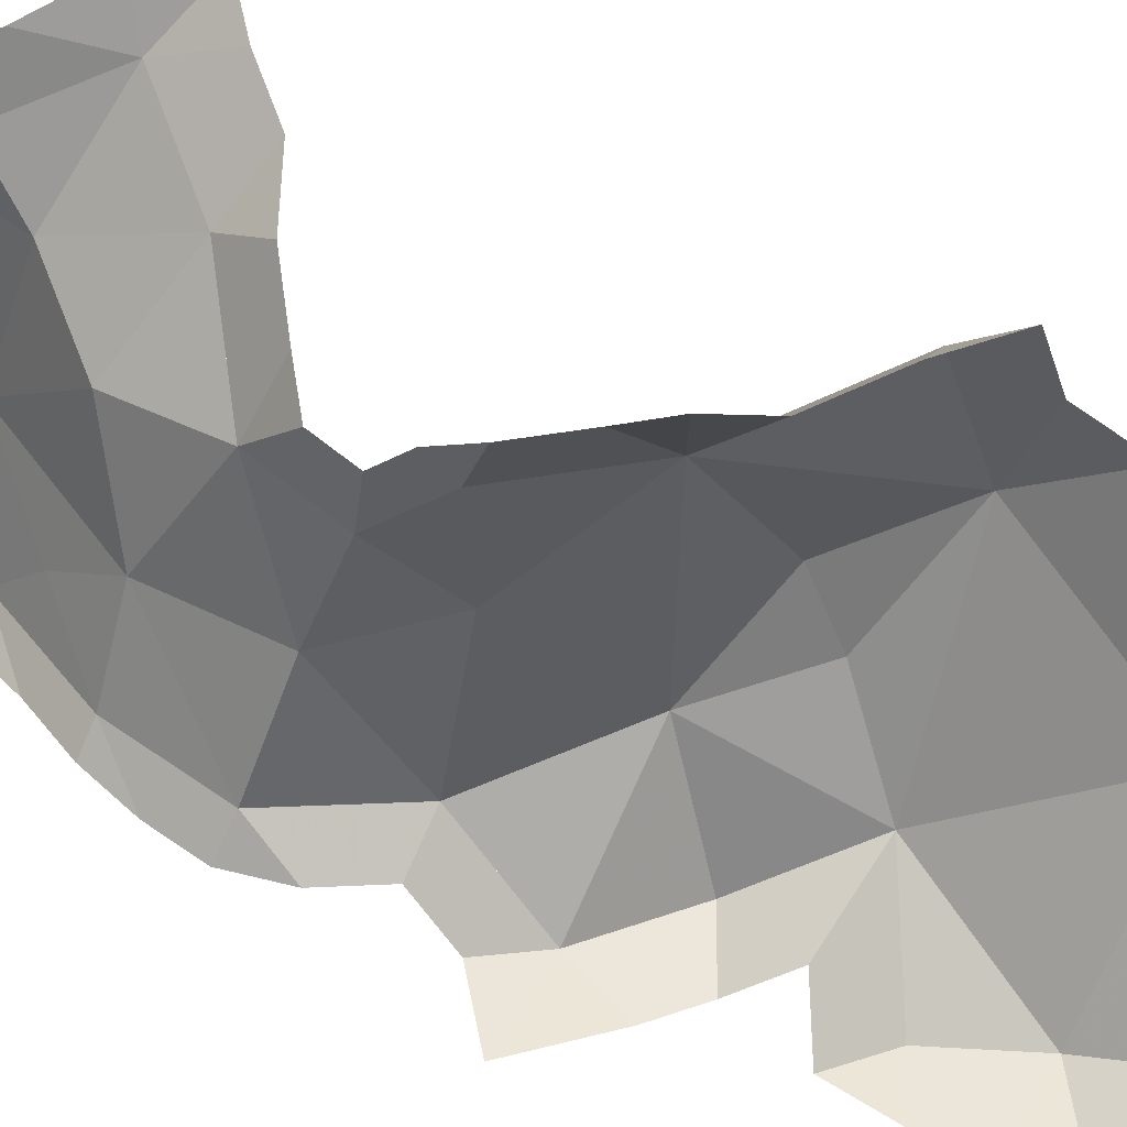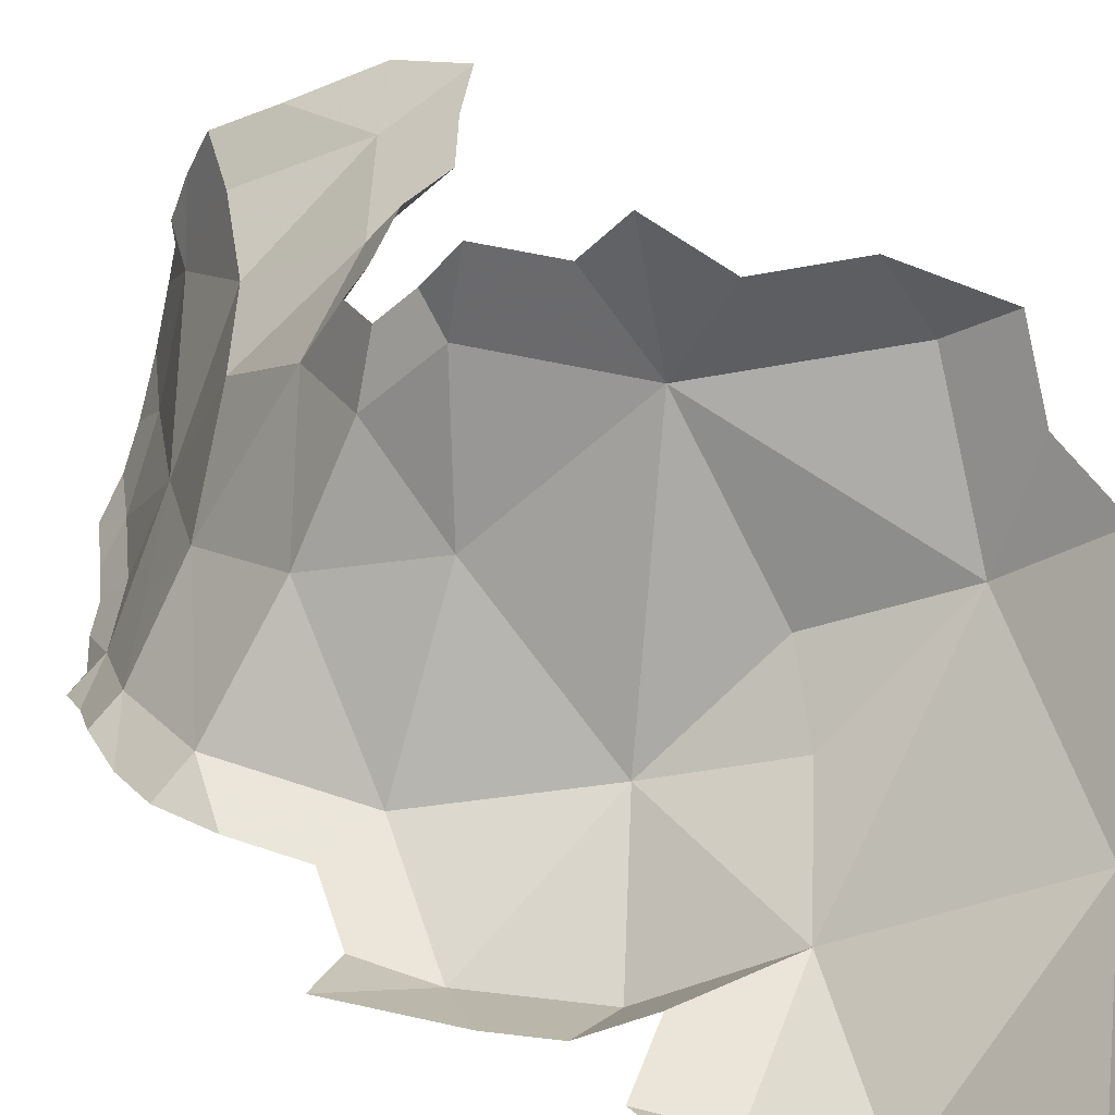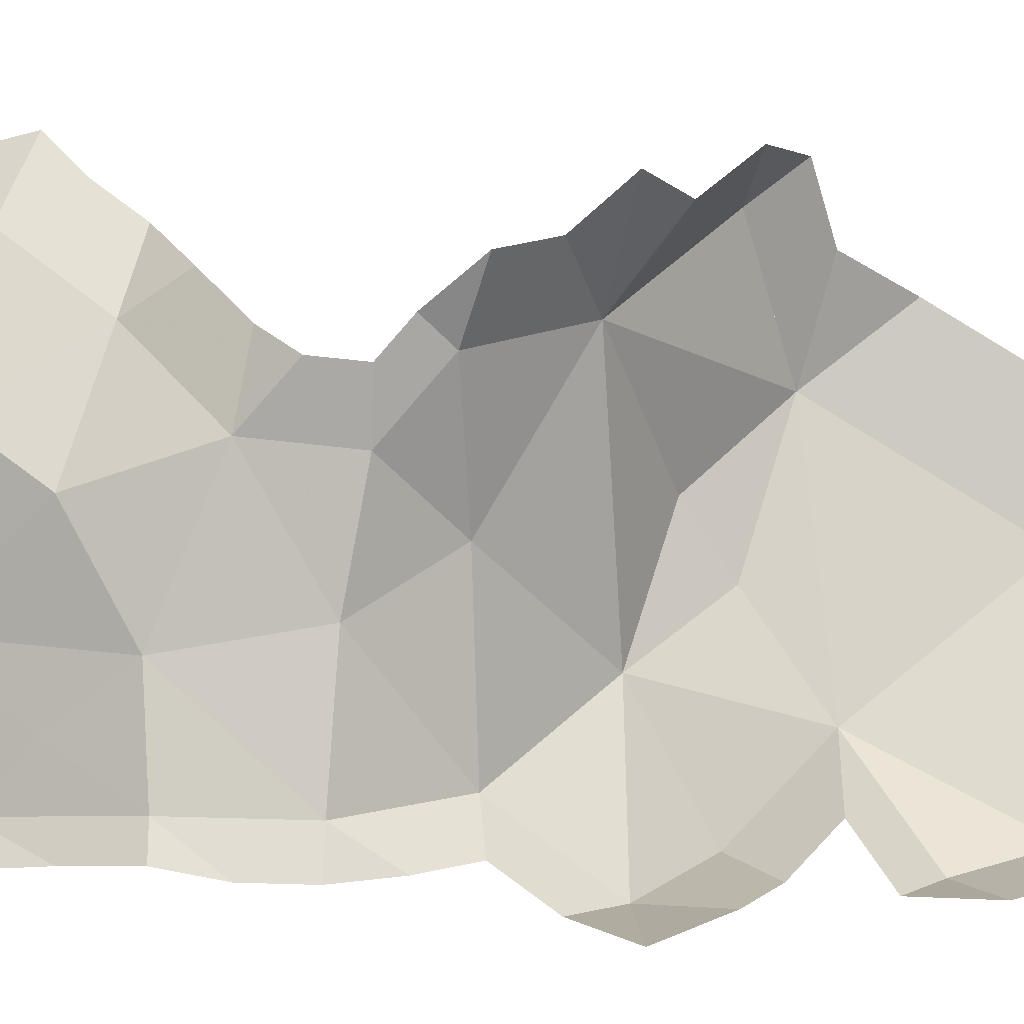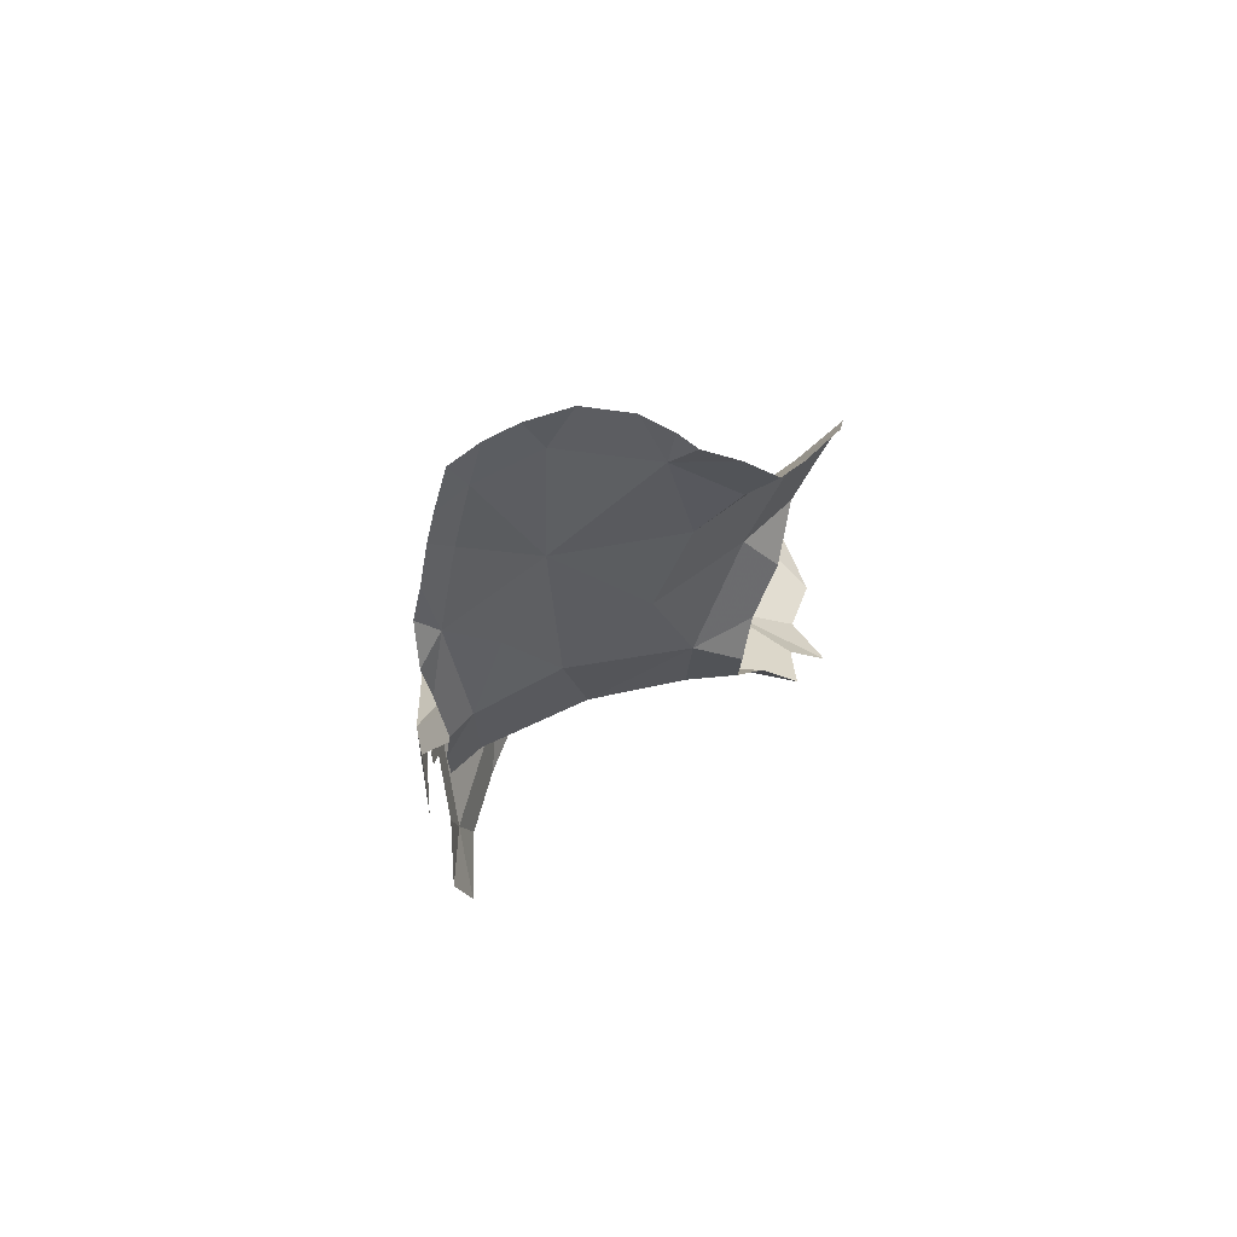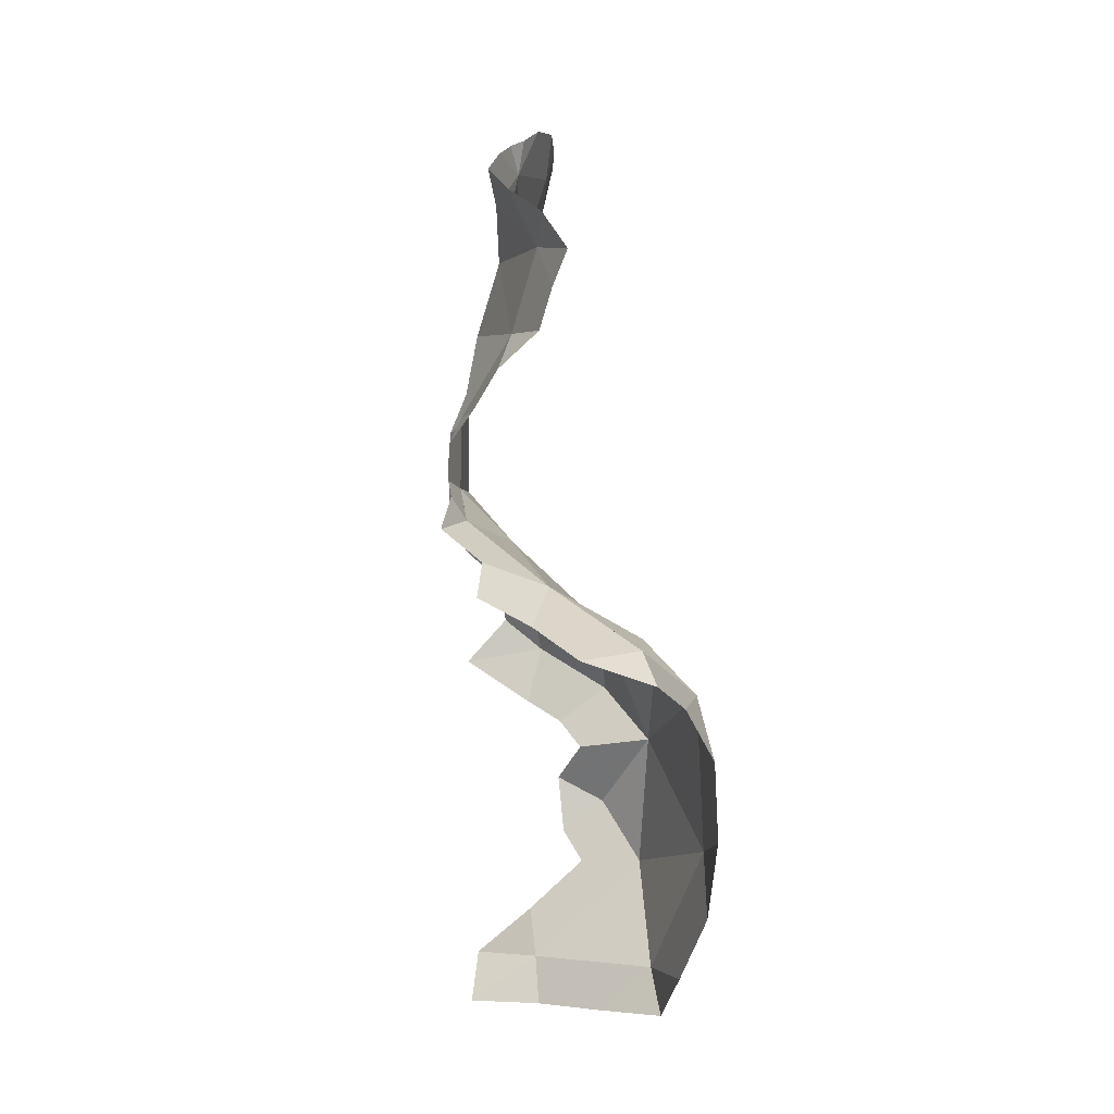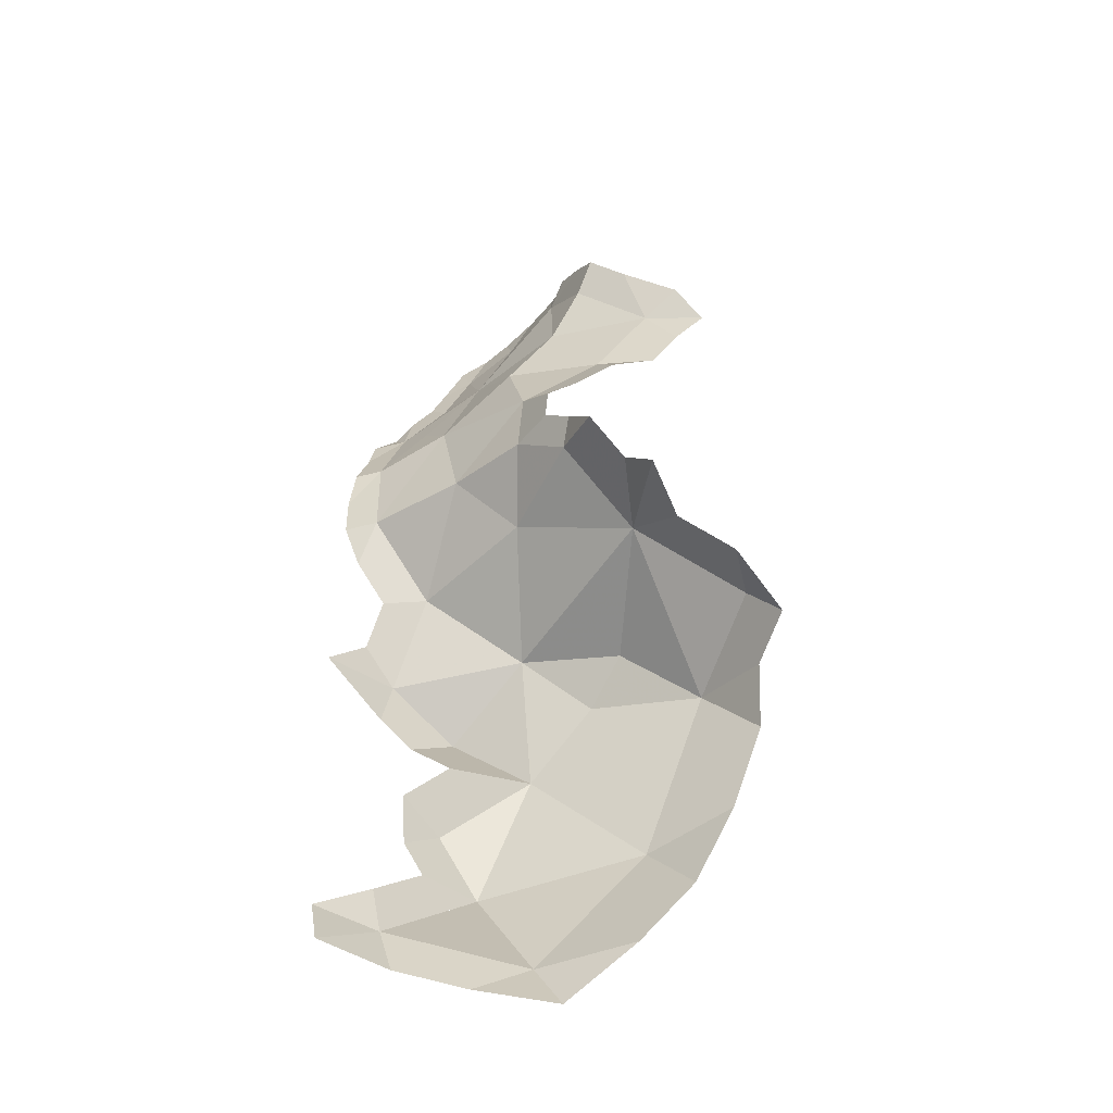
<metadata>
{"format":"obj","ext":"obj","renderer":"f3d","projection":"perspective","resolution":1024,"background":"white","views":[{"elev":60.0,"azim":-53.3,"up":"+Z"},{"elev":21.5,"azim":-27.9,"up":"+Z"},{"elev":24.7,"azim":-84.9,"up":"+Z"},{"elev":68.6,"azim":-84.2,"up":"+Y"},{"elev":-8.9,"azim":23.9,"up":"+Y"},{"elev":-50.7,"azim":-26.3,"up":"+Y"}]}
</metadata>
<code>
v -1.364 -25.64 12.45
v -2.657 -25.56 12.24
v -0.6002 -24.57 13.07
v -1.676 -24.64 11.94
v -0.3826 -23.22 13.8
v -0.4888 -22.92 14.84
v -1.393 -23.49 12.4
v -2.01 -22.93 12.01
v -2.065 -24.05 11.94
v -1.018 -22.65 13.48
v -1.46 -22.28 14.6
v -1.087 -22.96 13.03
v -1.693 -22.42 12.81
v -2.674 -22.52 12.08
v -2.206 -21.66 14.72
v -2.204 -21.72 13.75
v -2.607 -21.79 12.61
v -2.474 -21.28 14.32
v -2.763 -21.16 13.56
v -3.245 -21.14 12.78
v -1.801 -19.98 14.66
v -2.448 -20.63 14.35
v -2.452 -19.78 14.03
v -2.855 -20.24 13.4
v -3.254 -20.32 12.77
v -1.413 -19.31 14.96
v -2.108 -19.18 14.28
v -2.46 -19.05 13.26
v -2.886 -19.73 12.96
v -2.58 -18.74 12.65
v -2.966 -19.39 12.56
v -1.98 -18.75 14.62
v -2.013 -18.27 14.07
v -2.093 -18.04 13.25
v -2.356 -18.19 12.76
v -0.7872 -25.71 13.22
v -1.191 -26.08 12.65
v -1.927 -26.05 12.45
v -1.191 -26.08 12.65
v -2.011 -25.6 12.34
v -1.927 -26.05 12.45
v -2.574 -26.01 12.35
v -3.258 -26 12.42
v -2.574 -26.01 12.35
v -3.266 -25.53 12.27
v -3.258 -26 12.42
v -0.7872 -25.71 13.22
v -0.9823 -25.11 12.76
v -0.4051 -25.17 13.53
v -0.4051 -25.17 13.53
v -0.1801 -24.51 13.86
v -3.266 -25.53 12.27
v -2.734 -25.1 12.2
v -2.734 -25.1 12.2
v -2.243 -24.64 12.05
v -2.167 -25.1 12.09
v -0.2213 -23.4 14.53
v -0.07128 -23.83 14.23
v -0.1801 -24.51 13.86
v -0.4914 -23.89 13.44
v -0.07128 -23.83 14.23
v -2.243 -24.64 12.05
v -2.438 -24.35 12.05
v -1.87 -24.34 11.94
v -2.484 -23.82 12.07
v -2.438 -24.35 12.05
v -0.2213 -23.4 14.53
v -0.4357 -23.07 14.32
v -0.2744 -23.25 15.04
v -0.2744 -23.25 15.04
v -0.8632 -23.03 15.31
v -0.8632 -23.03 15.31
v -0.9742 -22.6 14.72
v -1.349 -22.71 15.19
v -1.349 -22.71 15.19
v -1.732 -22.48 15.47
v -1.729 -23.77 12.17
v -2.484 -23.82 12.07
v -2.148 -23.54 12.3
v -2.148 -23.54 12.3
v -2.457 -23.26 12.11
v -1.702 -23.21 12.2
v -2.457 -23.26 12.11
v -2.789 -23.05 12.14
v -2.342 -22.73 12.04
v -3.396 -22.64 12.27
v -2.789 -23.05 12.14
v -1.732 -22.48 15.47
v -1.83 -22.13 15.17
v -2.204 -21.82 15.23
v -1.83 -22.13 15.17
v -1.833 -21.97 14.66
v -3.396 -22.64 12.27
v -3.018 -22.22 12.19
v -3.018 -22.22 12.19
v -2.984 -21.86 12.46
v -2.64 -22.16 12.34
v -2.204 -21.82 15.23
v -2.257 -21.48 14.93
v -2.391 -21.29 14.73
v -2.257 -21.48 14.93
v -2.34 -21.47 14.52
v -2.984 -21.86 12.46
v -3.303 -21.53 12.54
v -2.926 -21.47 12.7
v -3.476 -21.15 12.57
v -3.303 -21.53 12.54
v -2.391 -21.29 14.73
v -2.461 -20.95 14.33
v -2.378 -20.96 14.74
v -2.378 -20.96 14.74
v -2.123 -20.69 14.79
v -3.476 -21.15 12.57
v -3.481 -20.74 12.57
v -3.25 -20.73 12.78
v -3.448 -20.33 12.61
v -3.481 -20.74 12.57
v -0.9669 -19.48 15.31
v -1.182 -19.75 15.15
v -1.8 -20.37 14.94
v -1.376 -20.08 14.99
v -2.125 -20.3 14.51
v -1.8 -20.37 14.94
v -2.123 -20.69 14.79
v -1.376 -20.08 14.99
v -1.607 -19.65 14.81
v -1.182 -19.75 15.15
v -3.448 -20.33 12.61
v -3.303 -19.87 12.51
v -3.11 -19.85 12.66
v -3.231 -19.51 12.43
v -3.303 -19.87 12.51
v -1.232 -19.1 15.27
v -0.9669 -19.48 15.31
v -1.232 -19.1 15.27
v -1.669 -18.75 15.02
v -1.952 -18.47 14.85
v -1.669 -18.75 15.02
v -1.697 -19.03 14.79
v -2.773 -19.06 12.6
v -2.852 -18.87 12.43
v -2.659 -18.54 12.48
v -2.659 -18.54 12.48
v -2.547 -18.27 12.53
v -2.468 -18.46 12.7
v -3.231 -19.51 12.43
v -2.991 -19.17 12.38
v -2.991 -19.17 12.38
v -2.852 -18.87 12.43
v -1.952 -18.47 14.85
v -1.997 -18.51 14.34
v -1.969 -18.23 14.57
v -1.969 -18.23 14.57
v -1.995 -18.06 14.28
v -1.995 -18.06 14.28
v -1.936 -17.96 14.11
v -2.053 -18.16 13.66
v -1.948 -17.67 13.45
v -1.908 -17.78 13.85
v -1.908 -17.78 13.85
v -1.936 -17.96 14.11
v -2.224 -18.11 13.01
v -2.211 -17.8 12.84
v -2.079 -17.73 13.09
v -2.079 -17.73 13.09
v -1.948 -17.67 13.45
v -2.547 -18.27 12.53
v -2.384 -17.86 12.62
v -2.384 -17.86 12.62
v -2.211 -17.8 12.84
f 1 36 37
f 39 38 1
f 2 40 42
f 40 1 41
f 40 41 42
f 44 43 2
f 45 2 46
f 47 1 48
f 49 48 3
f 47 48 49
f 50 3 51
f 1 2 4
f 1 4 3
f 2 52 53
f 2 54 56
f 56 55 4
f 54 55 56
f 5 57 58
f 59 3 60
f 61 60 5
f 59 60 61
f 7 5 3
f 3 4 7
f 9 7 4
f 4 62 64
f 64 63 9
f 62 63 64
f 65 9 66
f 67 5 68
f 69 68 6
f 67 68 69
f 70 6 71
f 72 6 73
f 74 73 11
f 72 73 74
f 75 11 76
f 5 10 11
f 5 11 6
f 5 7 12
f 5 12 10
f 7 77 79
f 77 9 78
f 77 78 79
f 7 80 82
f 82 81 8
f 80 81 82
f 7 8 13
f 7 13 12
f 8 83 85
f 85 84 14
f 83 84 85
f 8 14 13
f 87 86 14
f 88 11 89
f 15 90 92
f 92 91 11
f 90 91 92
f 10 12 13
f 10 13 11
f 11 13 16
f 11 16 15
f 13 14 17
f 13 17 16
f 14 93 94
f 14 95 97
f 97 96 17
f 95 96 97
f 98 15 99
f 18 100 102
f 102 101 15
f 100 101 102
f 15 16 18
f 19 18 16
f 16 17 19
f 20 19 17
f 17 103 105
f 105 104 20
f 103 104 105
f 106 20 107
f 108 18 109
f 110 109 22
f 108 109 110
f 111 22 112
f 18 19 22
f 24 22 19
f 19 20 24
f 25 24 20
f 20 113 115
f 115 114 25
f 113 114 115
f 116 25 117
f 26 118 119
f 121 120 21
f 22 122 124
f 122 21 123
f 122 123 124
f 125 21 126
f 127 126 26
f 125 126 127
f 27 26 21
f 21 22 23
f 24 23 22
f 21 23 27
f 28 27 23
f 23 24 28
f 29 28 24
f 24 25 29
f 31 29 25
f 25 128 130
f 130 129 31
f 128 129 130
f 131 31 132
f 26 133 134
f 135 26 136
f 32 137 139
f 139 138 26
f 137 138 139
f 26 27 32
f 33 32 27
f 27 28 33
f 34 33 28
f 28 29 31
f 28 31 30
f 28 30 35
f 28 35 34
f 30 140 142
f 140 31 141
f 140 141 142
f 30 143 145
f 145 144 35
f 143 144 145
f 31 146 147
f 31 148 149
f 150 32 151
f 152 151 33
f 150 151 152
f 153 33 154
f 155 33 156
f 33 157 159
f 157 34 158
f 157 158 159
f 33 160 161
f 34 162 164
f 162 35 163
f 162 163 164
f 34 165 166
f 35 167 168
f 35 169 170

</code>
